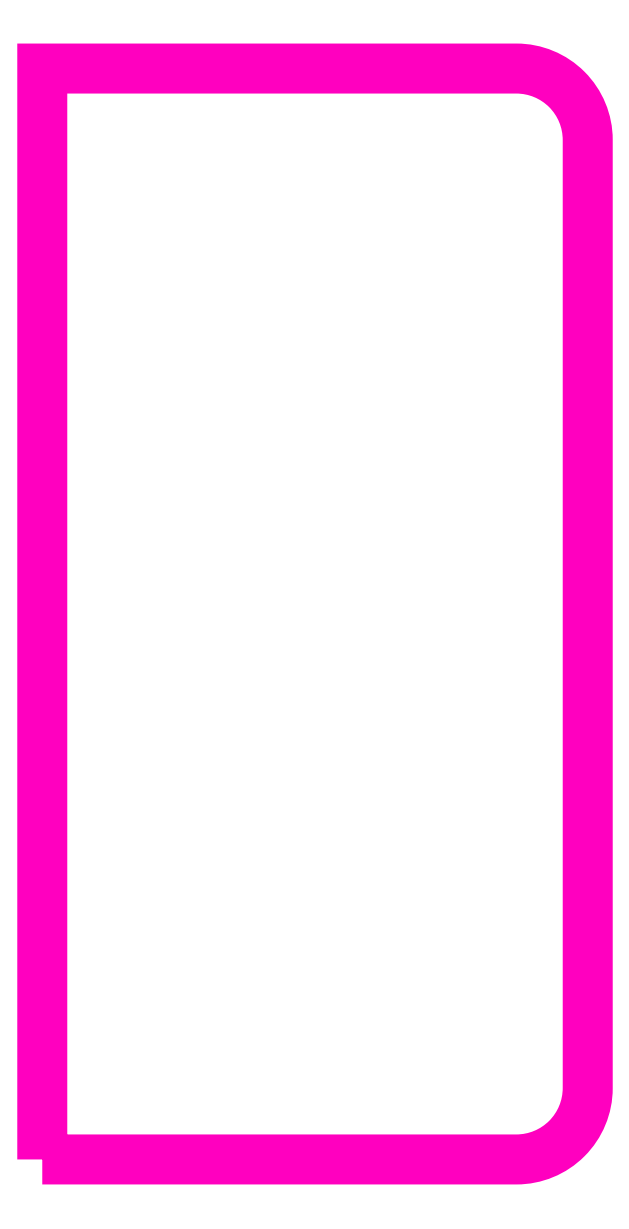
<metadata>
{"format":"dxf","ext":"dxf","renderer":"ezdxf+matplotlib","layout":"modelspace","background":"white","min_lineweight":24,"dpi":150}
</metadata>
<code>
0
SECTION
2
ENTITIES
0
POLYLINE
8
ANA
66
     1
10
0
20
0
30
0
70
     1
0
VERTEX
8
ANA
10
248.9
20
219
30
0
0
VERTEX
8
ANA
10
271.5
20
219
30
0
42
0.4142
0
VERTEX
8
ANA
10
274.9
20
222.4
30
0
0
VERTEX
8
ANA
10
274.9
20
267.6
30
0
42
0.4142
0
VERTEX
8
ANA
10
271.5
20
271
30
0
0
VERTEX
8
ANA
10
248.9
20
271
30
0
0
SEQEND
8
ANA
0
ENDSEC
0
EOF

</code>
